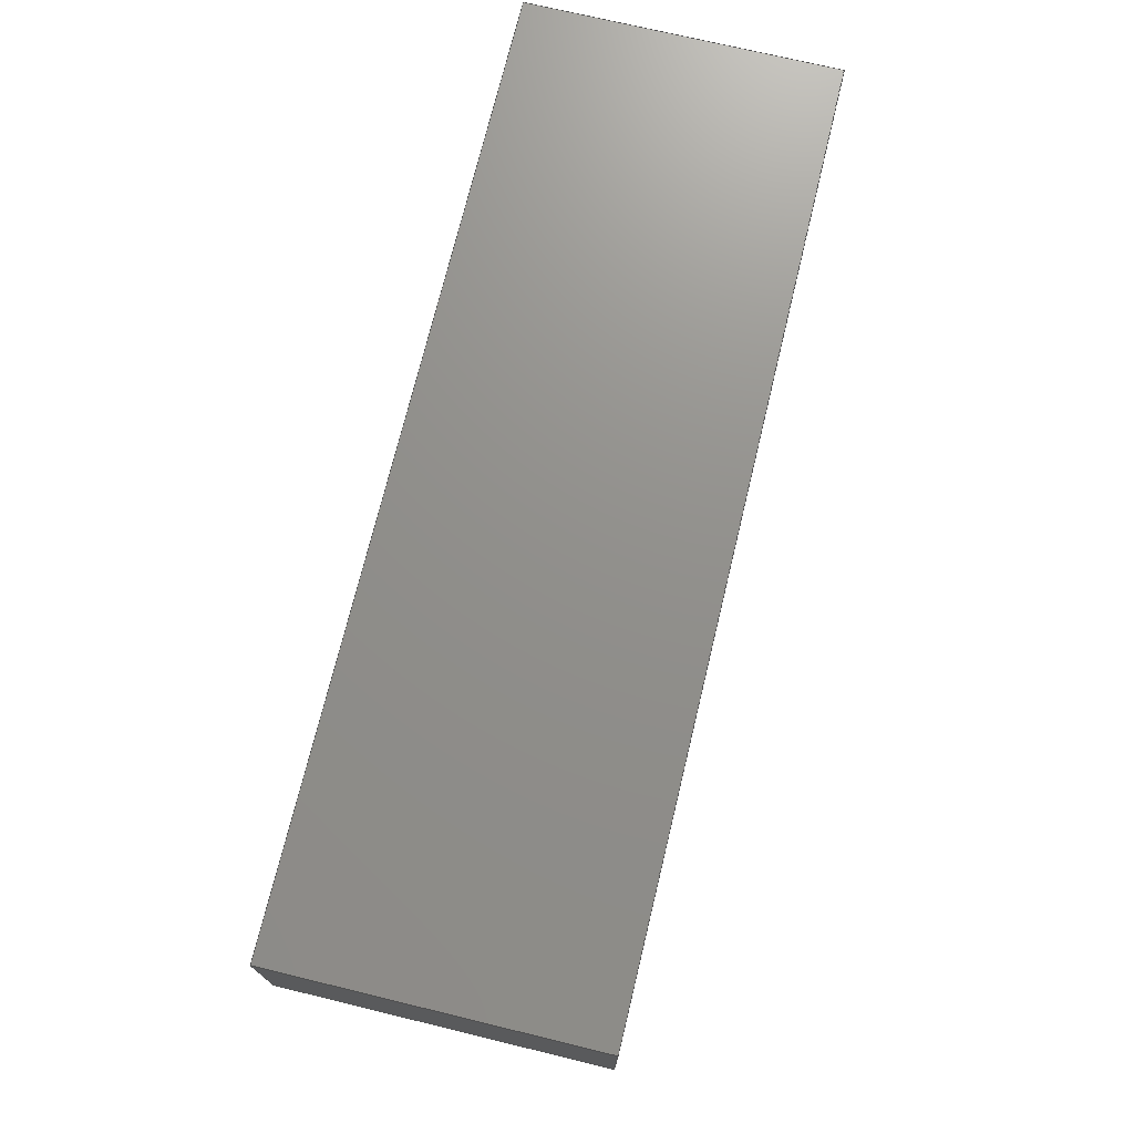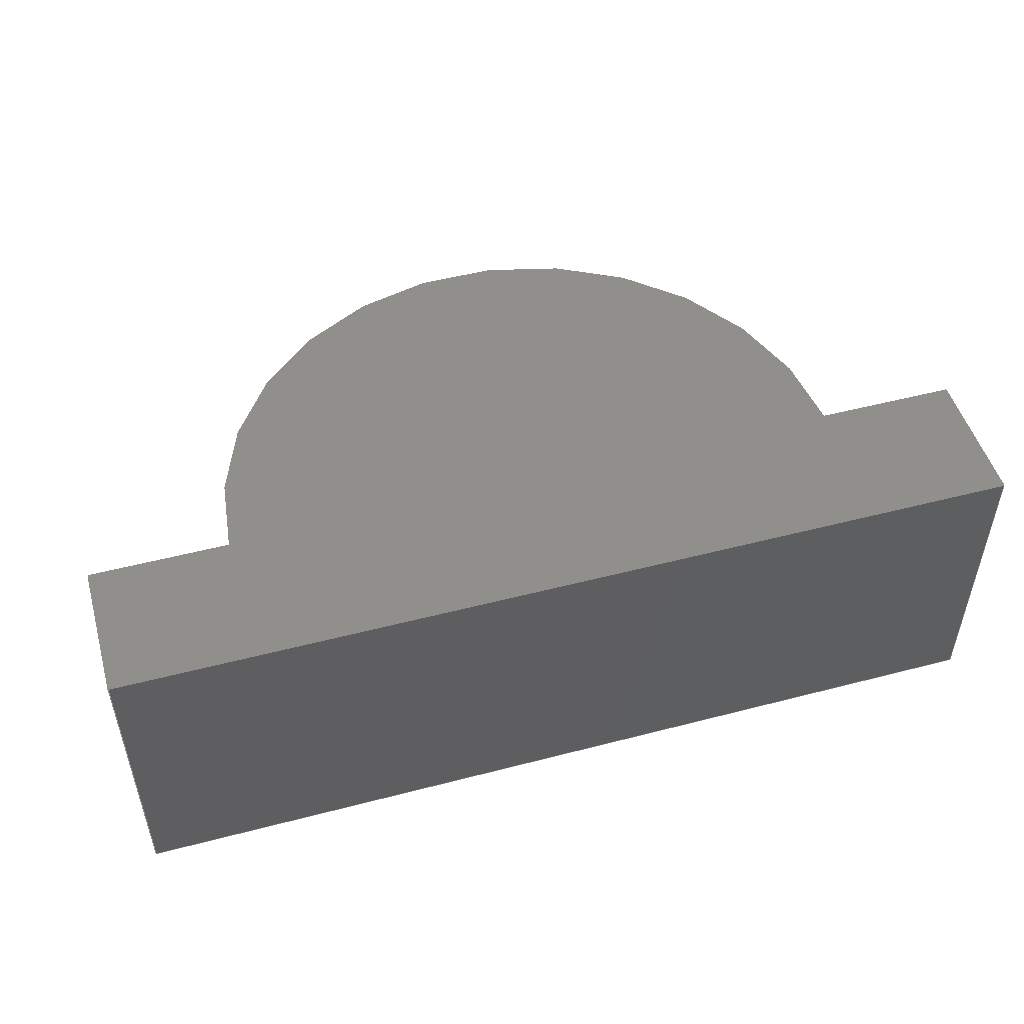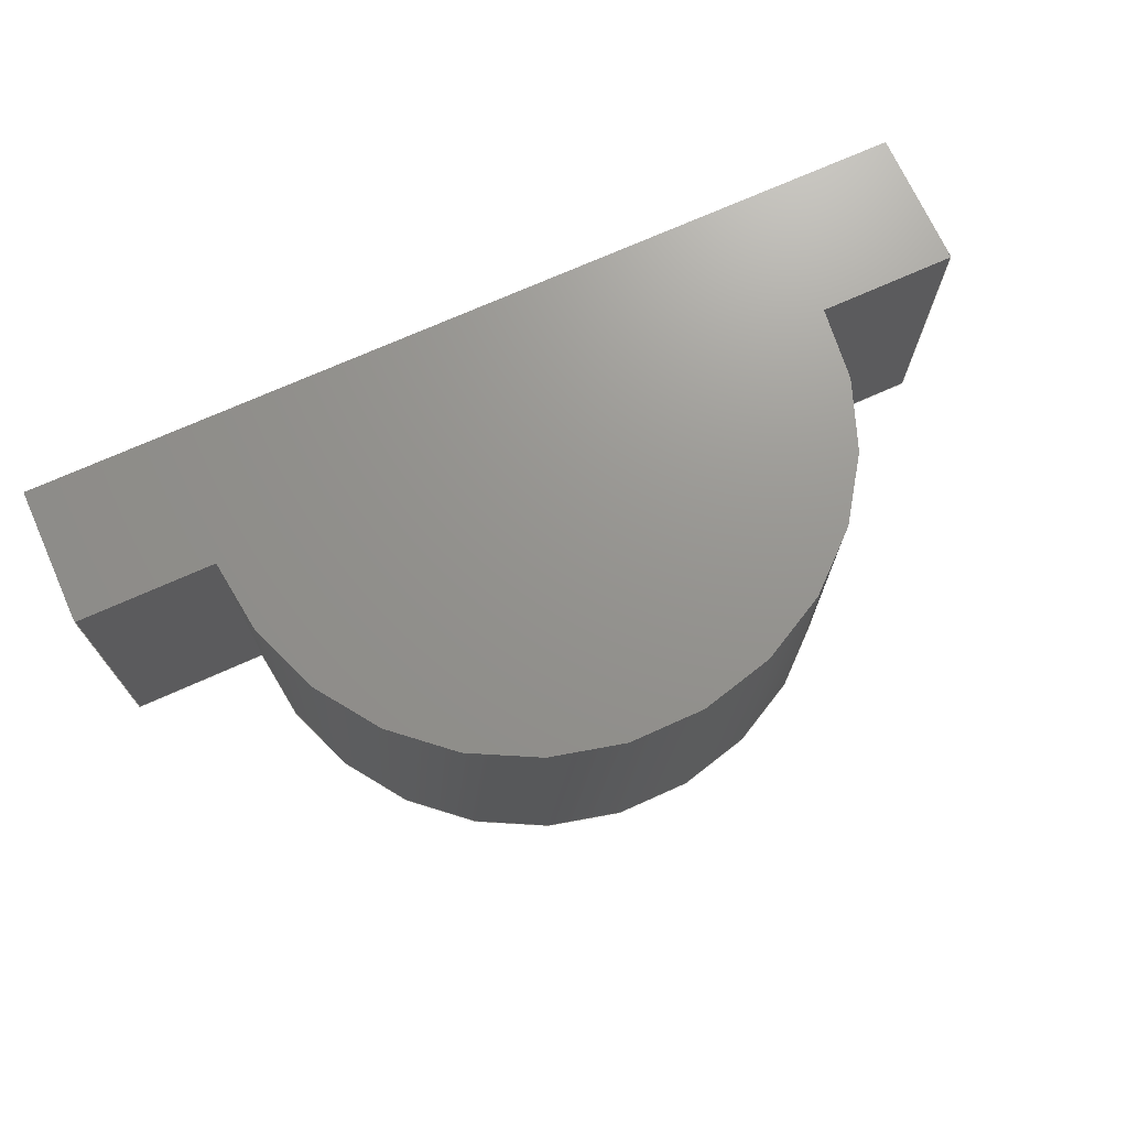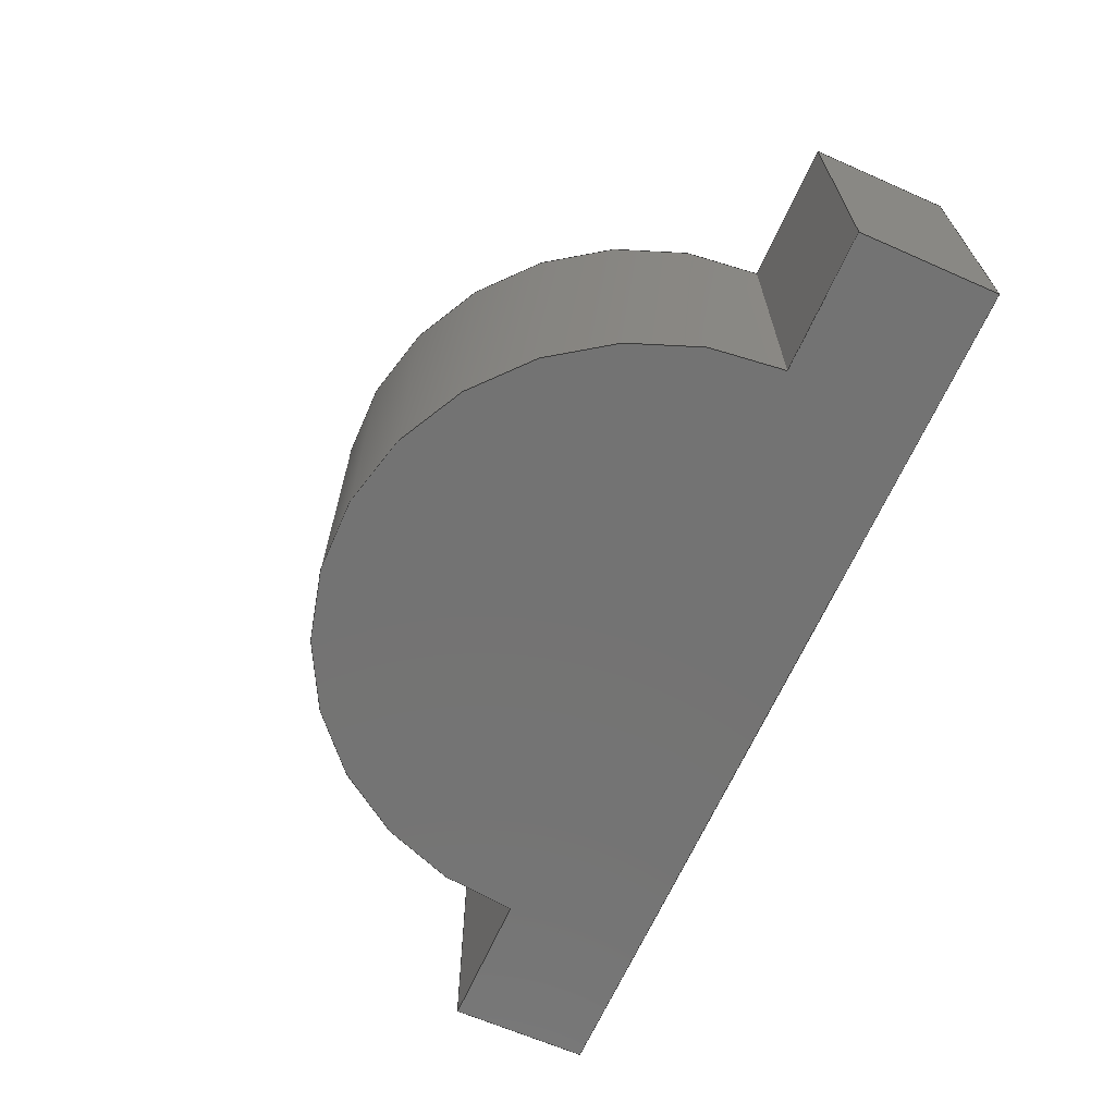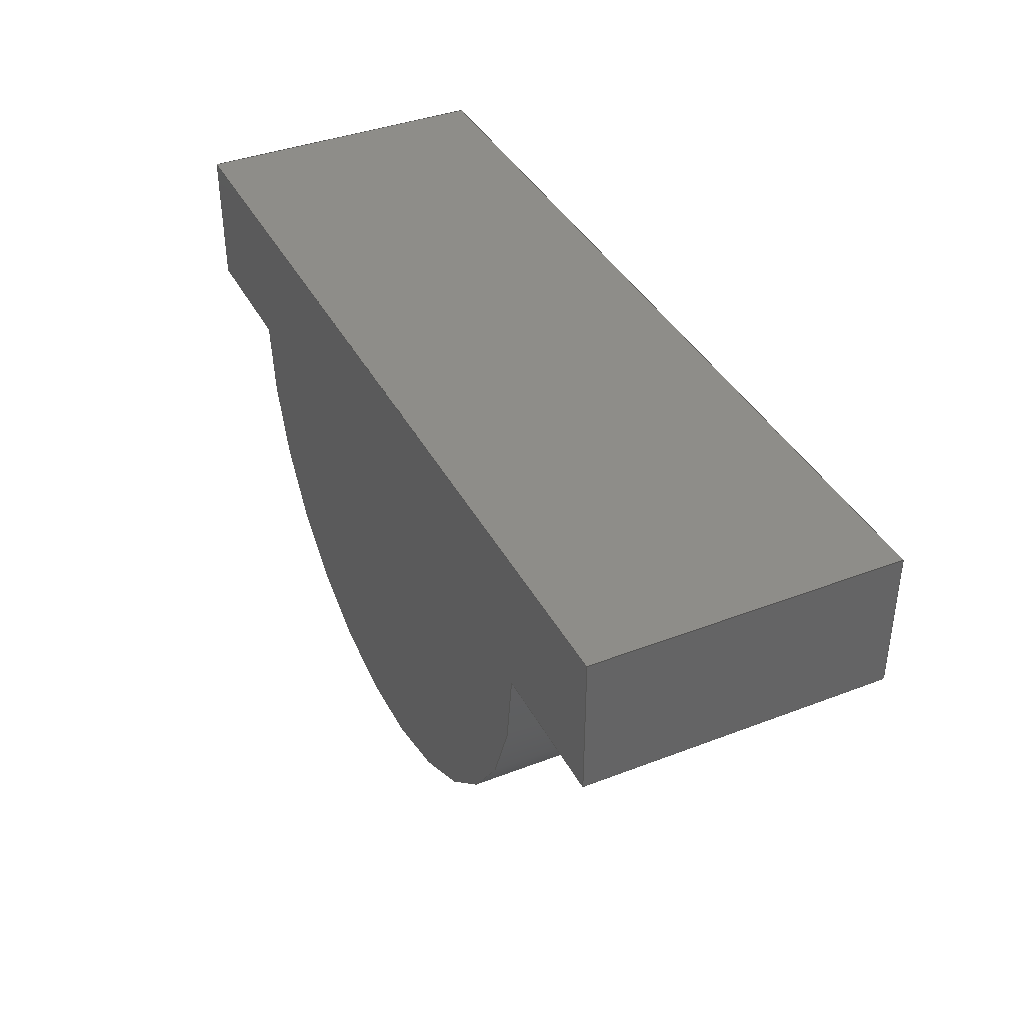
<metadata>
{"format":"step","ext":"step","renderer":"f3d","projection":"perspective","resolution":1024,"background":"white","views":[{"elev":72.6,"azim":-76.4,"up":"+Y"},{"elev":49.9,"azim":164.0,"up":"+Z"},{"elev":71.1,"azim":-24.3,"up":"+Z"},{"elev":-65.5,"azim":66.2,"up":"+Z"},{"elev":39.0,"azim":-115.6,"up":"+Y"}]}
</metadata>
<code>
ISO-10303-21;
DATA;
#1 = APPLICATION_PROTOCOL_DEFINITION('international standard',
  'automotive_design',2000,#2);
#2 = APPLICATION_CONTEXT(
  'core data for automotive mechanical design processes');
#3 = SHAPE_DEFINITION_REPRESENTATION(#4,#10);
#4 = PRODUCT_DEFINITION_SHAPE('','',#5);
#5 = PRODUCT_DEFINITION('design','',#6,#9);
#6 = PRODUCT_DEFINITION_FORMATION('','',#7);
#7 = PRODUCT('Extrude','Extrude','',(#8));
#8 = PRODUCT_CONTEXT('',#2,'mechanical');
#9 = PRODUCT_DEFINITION_CONTEXT('part definition',#2,'design');
#10 = ADVANCED_BREP_SHAPE_REPRESENTATION('',(#11,#15),#233);
#11 = AXIS2_PLACEMENT_3D('',#12,#13,#14);
#12 = CARTESIAN_POINT('',(0,0,0));
#13 = DIRECTION('',(0,0,1));
#14 = DIRECTION('',(1,0,-0));
#15 = MANIFOLD_SOLID_BREP('',#16);
#16 = CLOSED_SHELL('',(#17,#59,#90,#121,#152,#183,#205,#219));
#17 = ADVANCED_FACE('',(#18),#54,.T.);
#18 = FACE_BOUND('',#19,.F.);
#19 = EDGE_LOOP('',(#20,#30,#39,#47));
#20 = ORIENTED_EDGE('',*,*,#21,.T.);
#21 = EDGE_CURVE('',#22,#24,#26,.T.);
#22 = VERTEX_POINT('',#23);
#23 = CARTESIAN_POINT('',(-1.04,0.29,0));
#24 = VERTEX_POINT('',#25);
#25 = CARTESIAN_POINT('',(-1.04,0.29,1));
#26 = LINE('',#27,#28);
#27 = CARTESIAN_POINT('',(-1.04,0.29,0));
#28 = VECTOR('',#29,1);
#29 = DIRECTION('',(0,0,1));
#30 = ORIENTED_EDGE('',*,*,#31,.T.);
#31 = EDGE_CURVE('',#24,#32,#34,.T.);
#32 = VERTEX_POINT('',#33);
#33 = CARTESIAN_POINT('',(1.04,0.29,1));
#34 = CIRCLE('',#35,1.04);
#35 = AXIS2_PLACEMENT_3D('',#36,#37,#38);
#36 = CARTESIAN_POINT('',(-5.633e-17,0.29,1));
#37 = DIRECTION('',(0,0,1));
#38 = DIRECTION('',(-1,1.225e-16,0));
#39 = ORIENTED_EDGE('',*,*,#40,.F.);
#40 = EDGE_CURVE('',#41,#32,#43,.T.);
#41 = VERTEX_POINT('',#42);
#42 = CARTESIAN_POINT('',(1.04,0.29,0));
#43 = LINE('',#44,#45);
#44 = CARTESIAN_POINT('',(1.04,0.29,0));
#45 = VECTOR('',#46,1);
#46 = DIRECTION('',(0,0,1));
#47 = ORIENTED_EDGE('',*,*,#48,.F.);
#48 = EDGE_CURVE('',#22,#41,#49,.T.);
#49 = CIRCLE('',#50,1.04);
#50 = AXIS2_PLACEMENT_3D('',#51,#52,#53);
#51 = CARTESIAN_POINT('',(-5.633e-17,0.29,0));
#52 = DIRECTION('',(0,0,1));
#53 = DIRECTION('',(-1,1.225e-16,0));
#54 = CYLINDRICAL_SURFACE('',#55,1.04);
#55 = AXIS2_PLACEMENT_3D('',#56,#57,#58);
#56 = CARTESIAN_POINT('',(-5.633e-17,0.29,0));
#57 = DIRECTION('',(0,0,-1));
#58 = DIRECTION('',(-1,1.225e-16,0));
#59 = ADVANCED_FACE('',(#60),#85,.F.);
#60 = FACE_BOUND('',#61,.F.);
#61 = EDGE_LOOP('',(#62,#63,#71,#79));
#62 = ORIENTED_EDGE('',*,*,#40,.T.);
#63 = ORIENTED_EDGE('',*,*,#64,.T.);
#64 = EDGE_CURVE('',#32,#65,#67,.T.);
#65 = VERTEX_POINT('',#66);
#66 = CARTESIAN_POINT('',(1.5,0.29,1));
#67 = LINE('',#68,#69);
#68 = CARTESIAN_POINT('',(1.04,0.29,1));
#69 = VECTOR('',#70,1);
#70 = DIRECTION('',(1,-1.225e-16,0));
#71 = ORIENTED_EDGE('',*,*,#72,.F.);
#72 = EDGE_CURVE('',#73,#65,#75,.T.);
#73 = VERTEX_POINT('',#74);
#74 = CARTESIAN_POINT('',(1.5,0.29,0));
#75 = LINE('',#76,#77);
#76 = CARTESIAN_POINT('',(1.5,0.29,0));
#77 = VECTOR('',#78,1);
#78 = DIRECTION('',(0,0,1));
#79 = ORIENTED_EDGE('',*,*,#80,.F.);
#80 = EDGE_CURVE('',#41,#73,#81,.T.);
#81 = LINE('',#82,#83);
#82 = CARTESIAN_POINT('',(1.04,0.29,0));
#83 = VECTOR('',#84,1);
#84 = DIRECTION('',(1,-1.225e-16,0));
#85 = PLANE('',#86);
#86 = AXIS2_PLACEMENT_3D('',#87,#88,#89);
#87 = CARTESIAN_POINT('',(1.04,0.29,0));
#88 = DIRECTION('',(1.225e-16,1,0));
#89 = DIRECTION('',(1,-1.225e-16,0));
#90 = ADVANCED_FACE('',(#91),#116,.F.);
#91 = FACE_BOUND('',#92,.F.);
#92 = EDGE_LOOP('',(#93,#94,#102,#110));
#93 = ORIENTED_EDGE('',*,*,#72,.T.);
#94 = ORIENTED_EDGE('',*,*,#95,.T.);
#95 = EDGE_CURVE('',#65,#96,#98,.T.);
#96 = VERTEX_POINT('',#97);
#97 = CARTESIAN_POINT('',(1.5,0.75,1));
#98 = LINE('',#99,#100);
#99 = CARTESIAN_POINT('',(1.5,0.29,1));
#100 = VECTOR('',#101,1);
#101 = DIRECTION('',(1.225e-16,1,0));
#102 = ORIENTED_EDGE('',*,*,#103,.F.);
#103 = EDGE_CURVE('',#104,#96,#106,.T.);
#104 = VERTEX_POINT('',#105);
#105 = CARTESIAN_POINT('',(1.5,0.75,0));
#106 = LINE('',#107,#108);
#107 = CARTESIAN_POINT('',(1.5,0.75,0));
#108 = VECTOR('',#109,1);
#109 = DIRECTION('',(0,0,1));
#110 = ORIENTED_EDGE('',*,*,#111,.F.);
#111 = EDGE_CURVE('',#73,#104,#112,.T.);
#112 = LINE('',#113,#114);
#113 = CARTESIAN_POINT('',(1.5,0.29,0));
#114 = VECTOR('',#115,1);
#115 = DIRECTION('',(1.225e-16,1,0));
#116 = PLANE('',#117);
#117 = AXIS2_PLACEMENT_3D('',#118,#119,#120);
#118 = CARTESIAN_POINT('',(1.5,0.29,0));
#119 = DIRECTION('',(-1,1.225e-16,0));
#120 = DIRECTION('',(1.225e-16,1,0));
#121 = ADVANCED_FACE('',(#122),#147,.F.);
#122 = FACE_BOUND('',#123,.F.);
#123 = EDGE_LOOP('',(#124,#125,#133,#141));
#124 = ORIENTED_EDGE('',*,*,#103,.T.);
#125 = ORIENTED_EDGE('',*,*,#126,.T.);
#126 = EDGE_CURVE('',#96,#127,#129,.T.);
#127 = VERTEX_POINT('',#128);
#128 = CARTESIAN_POINT('',(-1.5,0.75,1));
#129 = LINE('',#130,#131);
#130 = CARTESIAN_POINT('',(1.5,0.75,1));
#131 = VECTOR('',#132,1);
#132 = DIRECTION('',(-1,1.225e-16,0));
#133 = ORIENTED_EDGE('',*,*,#134,.F.);
#134 = EDGE_CURVE('',#135,#127,#137,.T.);
#135 = VERTEX_POINT('',#136);
#136 = CARTESIAN_POINT('',(-1.5,0.75,0));
#137 = LINE('',#138,#139);
#138 = CARTESIAN_POINT('',(-1.5,0.75,0));
#139 = VECTOR('',#140,1);
#140 = DIRECTION('',(0,0,1));
#141 = ORIENTED_EDGE('',*,*,#142,.F.);
#142 = EDGE_CURVE('',#104,#135,#143,.T.);
#143 = LINE('',#144,#145);
#144 = CARTESIAN_POINT('',(1.5,0.75,0));
#145 = VECTOR('',#146,1);
#146 = DIRECTION('',(-1,1.225e-16,0));
#147 = PLANE('',#148);
#148 = AXIS2_PLACEMENT_3D('',#149,#150,#151);
#149 = CARTESIAN_POINT('',(1.5,0.75,0));
#150 = DIRECTION('',(-1.225e-16,-1,0));
#151 = DIRECTION('',(-1,1.225e-16,0));
#152 = ADVANCED_FACE('',(#153),#178,.F.);
#153 = FACE_BOUND('',#154,.F.);
#154 = EDGE_LOOP('',(#155,#156,#164,#172));
#155 = ORIENTED_EDGE('',*,*,#134,.T.);
#156 = ORIENTED_EDGE('',*,*,#157,.T.);
#157 = EDGE_CURVE('',#127,#158,#160,.T.);
#158 = VERTEX_POINT('',#159);
#159 = CARTESIAN_POINT('',(-1.5,0.29,1));
#160 = LINE('',#161,#162);
#161 = CARTESIAN_POINT('',(-1.5,0.75,1));
#162 = VECTOR('',#163,1);
#163 = DIRECTION('',(-1.225e-16,-1,0));
#164 = ORIENTED_EDGE('',*,*,#165,.F.);
#165 = EDGE_CURVE('',#166,#158,#168,.T.);
#166 = VERTEX_POINT('',#167);
#167 = CARTESIAN_POINT('',(-1.5,0.29,0));
#168 = LINE('',#169,#170);
#169 = CARTESIAN_POINT('',(-1.5,0.29,0));
#170 = VECTOR('',#171,1);
#171 = DIRECTION('',(0,0,1));
#172 = ORIENTED_EDGE('',*,*,#173,.F.);
#173 = EDGE_CURVE('',#135,#166,#174,.T.);
#174 = LINE('',#175,#176);
#175 = CARTESIAN_POINT('',(-1.5,0.75,0));
#176 = VECTOR('',#177,1);
#177 = DIRECTION('',(-1.225e-16,-1,0));
#178 = PLANE('',#179);
#179 = AXIS2_PLACEMENT_3D('',#180,#181,#182);
#180 = CARTESIAN_POINT('',(-1.5,0.75,0));
#181 = DIRECTION('',(1,-1.225e-16,0));
#182 = DIRECTION('',(-1.225e-16,-1,0));
#183 = ADVANCED_FACE('',(#184),#200,.T.);
#184 = FACE_BOUND('',#185,.T.);
#185 = EDGE_LOOP('',(#186,#187,#193,#194));
#186 = ORIENTED_EDGE('',*,*,#21,.T.);
#187 = ORIENTED_EDGE('',*,*,#188,.T.);
#188 = EDGE_CURVE('',#24,#158,#189,.T.);
#189 = LINE('',#190,#191);
#190 = CARTESIAN_POINT('',(-1.04,0.29,1));
#191 = VECTOR('',#192,1);
#192 = DIRECTION('',(-1,1.225e-16,0));
#193 = ORIENTED_EDGE('',*,*,#165,.F.);
#194 = ORIENTED_EDGE('',*,*,#195,.F.);
#195 = EDGE_CURVE('',#22,#166,#196,.T.);
#196 = LINE('',#197,#198);
#197 = CARTESIAN_POINT('',(-1.04,0.29,0));
#198 = VECTOR('',#199,1);
#199 = DIRECTION('',(-1,1.225e-16,0));
#200 = PLANE('',#201);
#201 = AXIS2_PLACEMENT_3D('',#202,#203,#204);
#202 = CARTESIAN_POINT('',(-1.04,0.29,0));
#203 = DIRECTION('',(-1.225e-16,-1,0));
#204 = DIRECTION('',(-1,1.225e-16,0));
#205 = ADVANCED_FACE('',(#206),#214,.F.);
#206 = FACE_BOUND('',#207,.F.);
#207 = EDGE_LOOP('',(#208,#209,#210,#211,#212,#213));
#208 = ORIENTED_EDGE('',*,*,#48,.T.);
#209 = ORIENTED_EDGE('',*,*,#80,.T.);
#210 = ORIENTED_EDGE('',*,*,#111,.T.);
#211 = ORIENTED_EDGE('',*,*,#142,.T.);
#212 = ORIENTED_EDGE('',*,*,#173,.T.);
#213 = ORIENTED_EDGE('',*,*,#195,.F.);
#214 = PLANE('',#215);
#215 = AXIS2_PLACEMENT_3D('',#216,#217,#218);
#216 = CARTESIAN_POINT('',(-1.025e-16,0.2546,0));
#217 = DIRECTION('',(0,0,1));
#218 = DIRECTION('',(-1,1.225e-16,0));
#219 = ADVANCED_FACE('',(#220),#228,.T.);
#220 = FACE_BOUND('',#221,.T.);
#221 = EDGE_LOOP('',(#222,#223,#224,#225,#226,#227));
#222 = ORIENTED_EDGE('',*,*,#31,.T.);
#223 = ORIENTED_EDGE('',*,*,#64,.T.);
#224 = ORIENTED_EDGE('',*,*,#95,.T.);
#225 = ORIENTED_EDGE('',*,*,#126,.T.);
#226 = ORIENTED_EDGE('',*,*,#157,.T.);
#227 = ORIENTED_EDGE('',*,*,#188,.F.);
#228 = PLANE('',#229);
#229 = AXIS2_PLACEMENT_3D('',#230,#231,#232);
#230 = CARTESIAN_POINT('',(-1.025e-16,0.2546,1));
#231 = DIRECTION('',(0,0,1));
#232 = DIRECTION('',(-1,1.225e-16,0));
#233 = ( GEOMETRIC_REPRESENTATION_CONTEXT(3) 
GLOBAL_UNCERTAINTY_ASSIGNED_CONTEXT((#237)) GLOBAL_UNIT_ASSIGNED_CONTEXT
((#234,#235,#236)) REPRESENTATION_CONTEXT('Context #1',
  '3D Context with UNIT and UNCERTAINTY') );
#234 = ( LENGTH_UNIT() NAMED_UNIT(*) SI_UNIT(.MILLI.,.METRE.) );
#235 = ( NAMED_UNIT(*) PLANE_ANGLE_UNIT() SI_UNIT($,.RADIAN.) );
#236 = ( NAMED_UNIT(*) SI_UNIT($,.STERADIAN.) SOLID_ANGLE_UNIT() );
#237 = UNCERTAINTY_MEASURE_WITH_UNIT(LENGTH_MEASURE(1e-07),#234,
  'distance_accuracy_value','confusion accuracy');
#238 = PRODUCT_RELATED_PRODUCT_CATEGORY('part',$,(#7));
#239 = MECHANICAL_DESIGN_GEOMETRIC_PRESENTATION_REPRESENTATION('',(#240)
  ,#233);
#240 = STYLED_ITEM('color',(#241),#15);
#241 = PRESENTATION_STYLE_ASSIGNMENT((#242,#248));
#242 = SURFACE_STYLE_USAGE(.BOTH.,#243);
#243 = SURFACE_SIDE_STYLE('',(#244));
#244 = SURFACE_STYLE_FILL_AREA(#245);
#245 = FILL_AREA_STYLE('',(#246));
#246 = FILL_AREA_STYLE_COLOUR('',#247);
#247 = COLOUR_RGB('',0.8,0.8,0.8);
#248 = CURVE_STYLE('',#249,POSITIVE_LENGTH_MEASURE(0.1),#247);
#249 = DRAUGHTING_PRE_DEFINED_CURVE_FONT('continuous');
ENDSEC;
END-ISO-10303-21;

</code>
